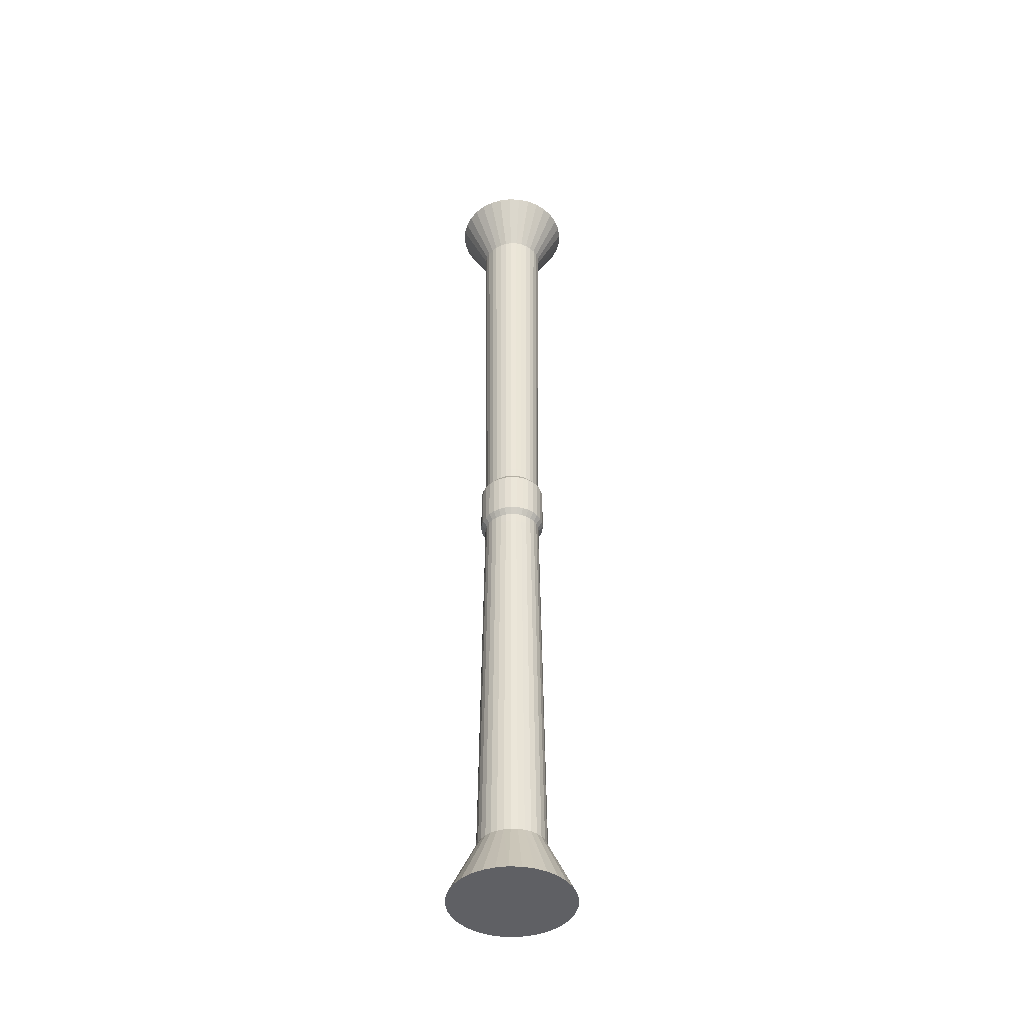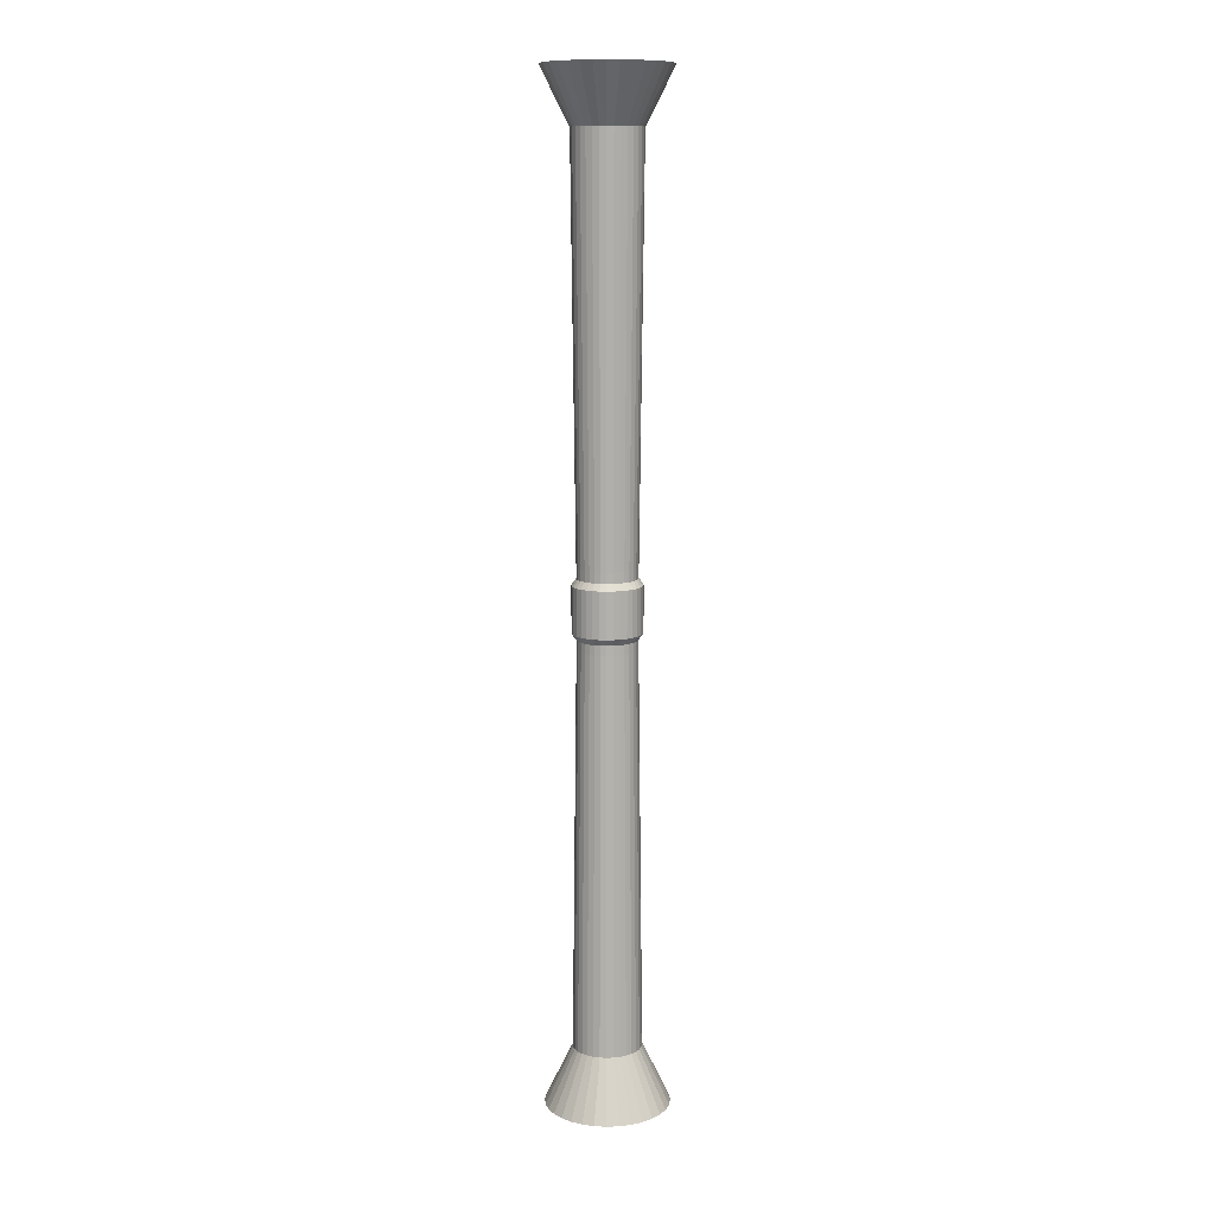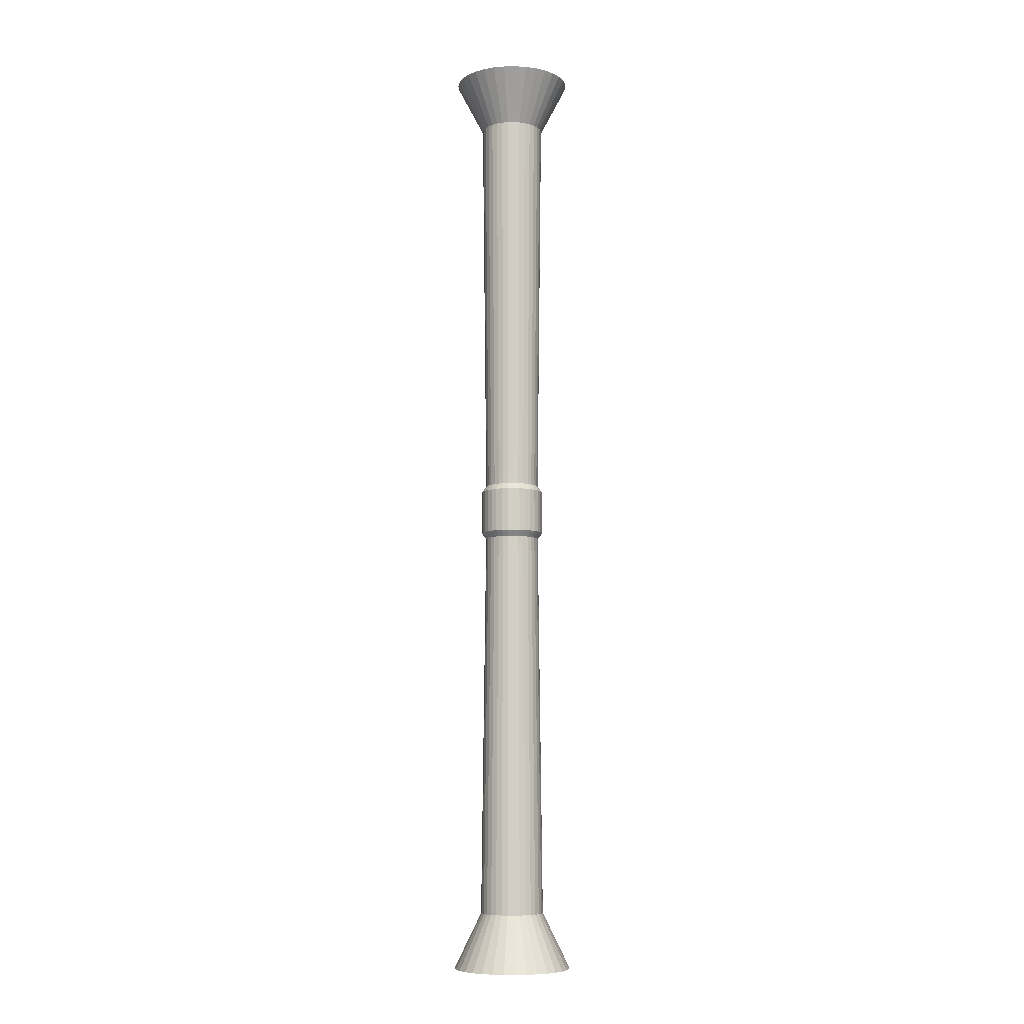
<metadata>
{"format":"obj","ext":"obj","renderer":"f3d","projection":"perspective","resolution":1024,"background":"white","views":[{"elev":-43.5,"azim":126.6,"up":"+Y"},{"elev":11.5,"azim":57.0,"up":"+Y"},{"elev":-8.0,"azim":8.0,"up":"+Y"}]}
</metadata>
<code>
o Cylinder
v 0 -0.5 -0.0625
v 0 0.5 -0.0625
v 0.01219 -0.5 -0.0613
v 0.01219 0.5 -0.0613
v 0.02392 -0.5 -0.05774
v 0.02392 0.5 -0.05774
v 0.03472 -0.5 -0.05197
v 0.03472 0.5 -0.05197
v 0.04419 -0.5 -0.04419
v 0.04419 0.5 -0.04419
v 0.05197 -0.5 -0.03472
v 0.05197 0.5 -0.03472
v 0.05774 -0.5 -0.02392
v 0.05774 0.5 -0.02392
v 0.0613 -0.5 -0.01219
v 0.0613 0.5 -0.01219
v 0.0625 -0.5 -0
v 0.0625 0.5 -0
v 0.0613 -0.5 0.01219
v 0.0613 0.5 0.01219
v 0.05774 -0.5 0.02392
v 0.05774 0.5 0.02392
v 0.05197 -0.5 0.03472
v 0.05197 0.5 0.03472
v 0.04419 -0.5 0.04419
v 0.04419 0.5 0.04419
v 0.03472 -0.5 0.05197
v 0.03472 0.5 0.05197
v 0.02392 -0.5 0.05774
v 0.02392 0.5 0.05774
v 0.01219 -0.5 0.0613
v 0.01219 0.5 0.0613
v -0 -0.5 0.0625
v -0 0.5 0.0625
v -0.01219 -0.5 0.0613
v -0.01219 0.5 0.0613
v -0.02392 -0.5 0.05774
v -0.02392 0.5 0.05774
v -0.03472 -0.5 0.05197
v -0.03472 0.5 0.05197
v -0.04419 -0.5 0.04419
v -0.04419 0.5 0.04419
v -0.05197 -0.5 0.03472
v -0.05197 0.5 0.03472
v -0.05774 -0.5 0.02392
v -0.05774 0.5 0.02392
v -0.0613 -0.5 0.01219
v -0.0613 0.5 0.01219
v -0.0625 -0.5 -0
v -0.0625 0.5 -0
v -0.0613 -0.5 -0.01219
v -0.0613 0.5 -0.01219
v -0.05774 -0.5 -0.02392
v -0.05774 0.5 -0.02392
v -0.05197 -0.5 -0.03472
v -0.05197 0.5 -0.03472
v -0.04419 -0.5 -0.04419
v -0.04419 0.5 -0.04419
v -0.03472 -0.5 -0.05197
v -0.03472 0.5 -0.05197
v -0.02392 -0.5 -0.05774
v -0.02392 0.5 -0.05774
v -0.01219 -0.5 -0.0613
v -0.01219 0.5 -0.0613
v 0 0.4447 -0.03466
v 0.006571 0.4447 -0.034
v 0.01289 0.4447 -0.03202
v 0.01871 0.4447 -0.02882
v 0.02382 0.4447 -0.02451
v 0.02801 0.4447 -0.01926
v 0.03112 0.4447 -0.01327
v 0.03304 0.4447 -0.006762
v 0.03368 0.4447 -0
v 0.03304 0.4447 0.006762
v 0.03112 0.4447 0.01327
v 0.02801 0.4447 0.01926
v 0.02382 0.4447 0.02451
v 0.01871 0.4447 0.02882
v 0.01289 0.4447 0.03202
v 0.006571 0.4447 0.034
v -0 0.4447 0.03466
v -0.006571 0.4447 0.034
v -0.01289 0.4447 0.03202
v -0.01871 0.4447 0.02882
v -0.02382 0.4447 0.02451
v -0.02801 0.4447 0.01926
v -0.03112 0.4447 0.01327
v -0.03304 0.4447 0.006762
v -0.03368 0.4447 -0
v -0.03304 0.4447 -0.006762
v -0.03112 0.4447 -0.01327
v -0.02801 0.4447 -0.01926
v -0.02382 0.4447 -0.02451
v -0.01871 0.4447 -0.02882
v -0.01289 0.4447 -0.03202
v -0.006571 0.4447 -0.034
v 0.006571 -0.4414 -0.034
v 0.01289 -0.4414 -0.03202
v 0.01871 -0.4414 -0.02882
v 0.02382 -0.4414 -0.02451
v 0.02801 -0.4414 -0.01926
v 0.03112 -0.4414 -0.01327
v 0.03304 -0.4414 -0.006762
v 0.03368 -0.4414 -0
v 0.03304 -0.4414 0.006762
v 0.03112 -0.4414 0.01327
v 0.02801 -0.4414 0.01926
v 0.02382 -0.4414 0.02451
v 0.01871 -0.4414 0.02882
v 0.01289 -0.4414 0.03202
v 0.006571 -0.4414 0.034
v -0 -0.4414 0.03466
v -0.006571 -0.4414 0.034
v -0.01289 -0.4414 0.03202
v -0.01871 -0.4414 0.02882
v -0.02382 -0.4414 0.02451
v -0.02801 -0.4414 0.01926
v -0.03112 -0.4414 0.01327
v -0.03304 -0.4414 0.006762
v -0.03368 -0.4414 -0
v -0.03304 -0.4414 -0.006762
v -0.03112 -0.4414 -0.01327
v -0.02801 -0.4414 -0.01926
v -0.02382 -0.4414 -0.02451
v -0.01871 -0.4414 -0.02882
v -0.01289 -0.4414 -0.03202
v -0.006571 -0.4414 -0.034
v 0 -0.4414 -0.03466
v 0 -0.02446 -0.03466
v 0.006571 -0.02446 -0.034
v 0.01289 -0.02446 -0.03202
v 0.01871 -0.02446 -0.02882
v 0.02382 -0.02446 -0.02451
v 0.02801 -0.02446 -0.01926
v 0.03112 -0.02446 -0.01327
v 0.03304 -0.02446 -0.006762
v 0.03368 -0.02446 -0
v 0.03304 -0.02446 0.006762
v 0.03112 -0.02446 0.01327
v 0.02801 -0.02446 0.01926
v 0.02382 -0.02446 0.02451
v 0.01871 -0.02446 0.02882
v 0.01289 -0.02446 0.03202
v 0.006571 -0.02446 0.034
v -0 -0.02446 0.03466
v -0.006571 -0.02446 0.034
v -0.01289 -0.02446 0.03202
v -0.01871 -0.02446 0.02882
v -0.02382 -0.02446 0.02451
v -0.02801 -0.02446 0.01926
v -0.03112 -0.02446 0.01327
v -0.03304 -0.02446 0.006762
v -0.03368 -0.02446 -0
v -0.03304 -0.02446 -0.006762
v -0.03112 -0.02446 -0.01327
v -0.02801 -0.02446 -0.01926
v -0.02382 -0.02446 -0.02451
v -0.01871 -0.02446 -0.02882
v -0.01289 -0.02446 -0.03202
v -0.006571 -0.02446 -0.034
v 0 0.02188 -0.03466
v 0.006571 0.02188 -0.034
v 0.01289 0.02188 -0.03202
v 0.01871 0.02188 -0.02882
v 0.02382 0.02188 -0.02451
v 0.02801 0.02188 -0.01926
v 0.03112 0.02188 -0.01327
v 0.03304 0.02188 -0.006762
v 0.03368 0.02188 -0
v 0.03304 0.02188 0.006762
v 0.03112 0.02188 0.01327
v 0.02801 0.02188 0.01926
v 0.02382 0.02188 0.02451
v 0.01871 0.02188 0.02882
v 0.01289 0.02188 0.03202
v 0.006571 0.02188 0.034
v -0 0.02188 0.03466
v -0.006571 0.02188 0.034
v -0.01289 0.02188 0.03202
v -0.01871 0.02188 0.02882
v -0.02382 0.02188 0.02451
v -0.02801 0.02188 0.01926
v -0.03112 0.02188 0.01327
v -0.03304 0.02188 0.006762
v -0.03368 0.02188 -0
v -0.03304 0.02188 -0.006762
v -0.03112 0.02188 -0.01327
v -0.02801 0.02188 -0.01926
v -0.02382 0.02188 -0.02451
v -0.01871 0.02188 -0.02882
v -0.01289 0.02188 -0.03202
v -0.006571 0.02188 -0.034
v 0.005673 -0.03082 -0.02935
v 0.01113 -0.03082 -0.02765
v 0.01616 -0.03082 -0.02488
v 0.02056 -0.03082 -0.02116
v 0.02418 -0.03082 -0.01663
v 0.02687 -0.03082 -0.01145
v 0.02852 -0.03082 -0.005838
v 0.02908 -0.03082 -0
v 0.02852 -0.03082 0.005838
v 0.02687 -0.03082 0.01145
v 0.02418 -0.03082 0.01663
v 0.02056 -0.03082 0.02116
v 0.01616 -0.03082 0.02488
v 0.01113 -0.03082 0.02765
v 0.005673 -0.03082 0.02935
v -0 -0.03082 0.02993
v -0.005673 -0.03082 0.02935
v -0.01113 -0.03082 0.02765
v -0.01616 -0.03082 0.02488
v -0.02056 -0.03082 0.02116
v -0.02418 -0.03082 0.01663
v -0.02687 -0.03082 0.01145
v -0.02852 -0.03082 0.005838
v -0.02908 -0.03082 -0
v -0.02852 -0.03082 -0.005838
v -0.02687 -0.03082 -0.01145
v -0.02418 -0.03082 -0.01663
v -0.02056 -0.03082 -0.02116
v -0.01616 -0.03082 -0.02488
v -0.01113 -0.03082 -0.02765
v -0.005673 -0.03082 -0.02935
v 0 -0.03082 -0.02993
v 0 0.02831 -0.02993
v 0.005673 0.02831 -0.02935
v 0.01113 0.02831 -0.02765
v 0.01616 0.02831 -0.02488
v 0.02056 0.02831 -0.02116
v 0.02418 0.02831 -0.01663
v 0.02687 0.02831 -0.01145
v 0.02852 0.02831 -0.005838
v 0.02908 0.02831 -0
v 0.02852 0.02831 0.005838
v 0.02687 0.02831 0.01145
v 0.02418 0.02831 0.01663
v 0.02056 0.02831 0.02116
v 0.01616 0.02831 0.02488
v 0.01113 0.02831 0.02765
v 0.005673 0.02831 0.02935
v -0 0.02831 0.02993
v -0.005673 0.02831 0.02935
v -0.01113 0.02831 0.02765
v -0.01616 0.02831 0.02488
v -0.02056 0.02831 0.02116
v -0.02418 0.02831 0.01663
v -0.02687 0.02831 0.01145
v -0.02852 0.02831 0.005838
v -0.02908 0.02831 -0
v -0.02852 0.02831 -0.005838
v -0.02687 0.02831 -0.01145
v -0.02418 0.02831 -0.01663
v -0.02056 0.02831 -0.02116
v -0.01616 0.02831 -0.02488
v -0.01113 0.02831 -0.02765
v -0.005673 0.02831 -0.02935
v 0 0.03903 -0.02993
v 0.005673 0.03903 -0.02935
v 0.01113 0.03903 -0.02765
v 0.01616 0.03903 -0.02488
v 0.02056 0.03903 -0.02116
v 0.02418 0.03903 -0.01663
v 0.02687 0.03903 -0.01145
v 0.02852 0.03903 -0.005838
v 0.02908 0.03903 -0
v 0.02852 0.03903 0.005838
v 0.02687 0.03903 0.01145
v 0.02418 0.03903 0.01663
v 0.02056 0.03903 0.02116
v 0.01616 0.03903 0.02488
v 0.01113 0.03903 0.02765
v 0.005673 0.03903 0.02935
v -0 0.03903 0.02993
v -0.005673 0.03903 0.02935
v -0.01113 0.03903 0.02765
v -0.01616 0.03903 0.02488
v -0.02056 0.03903 0.02116
v -0.02418 0.03903 0.01663
v -0.02687 0.03903 0.01145
v -0.02852 0.03903 0.005838
v -0.02908 0.03903 -0
v -0.02852 0.03903 -0.005838
v -0.02687 0.03903 -0.01145
v -0.02418 0.03903 -0.01663
v -0.02056 0.03903 -0.02116
v -0.01616 0.03903 -0.02488
v -0.01113 0.03903 -0.02765
v -0.005673 0.03903 -0.02935
v 0.005673 -0.04104 -0.02935
v 0.01113 -0.04104 -0.02765
v 0.01616 -0.04104 -0.02488
v 0.02056 -0.04104 -0.02116
v 0.02418 -0.04104 -0.01663
v 0.02687 -0.04104 -0.01145
v 0.02852 -0.04104 -0.005838
v 0.02908 -0.04104 -0
v 0.02852 -0.04104 0.005838
v 0.02687 -0.04104 0.01145
v 0.02418 -0.04104 0.01663
v 0.02056 -0.04104 0.02116
v 0.01616 -0.04104 0.02488
v 0.01113 -0.04104 0.02765
v 0.005673 -0.04104 0.02935
v -0 -0.04104 0.02993
v -0.005673 -0.04104 0.02935
v -0.01113 -0.04104 0.02765
v -0.01616 -0.04104 0.02488
v -0.02056 -0.04104 0.02116
v -0.02418 -0.04104 0.01663
v -0.02687 -0.04104 0.01145
v -0.02852 -0.04104 0.005838
v -0.02908 -0.04104 -0
v -0.02852 -0.04104 -0.005838
v -0.02687 -0.04104 -0.01145
v -0.02418 -0.04104 -0.01663
v -0.02056 -0.04104 -0.02116
v -0.01616 -0.04104 -0.02488
v -0.01113 -0.04104 -0.02765
v -0.005673 -0.04104 -0.02935
v 0 -0.04104 -0.02993
f 2 66 65
f 4 67 66
f 6 68 67
f 8 69 68
f 10 70 69
f 12 71 70
f 14 72 71
f 16 73 72
f 73 20 74
f 74 22 75
f 75 24 76
f 76 26 77
f 77 28 78
f 78 30 79
f 79 32 80
f 80 34 81
f 34 82 81
f 36 83 82
f 38 84 83
f 40 85 84
f 42 86 85
f 44 87 86
f 46 88 87
f 48 89 88
f 89 52 90
f 90 54 91
f 91 56 92
f 92 58 93
f 93 60 94
f 94 62 95
f 54 38 22
f 95 64 96
f 96 2 65
f 15 31 47
f 96 257 288
f 95 288 287
f 94 287 286
f 93 286 285
f 92 285 284
f 91 284 283
f 90 283 282
f 89 282 281
f 280 89 281
f 279 88 280
f 278 87 279
f 277 86 278
f 276 85 277
f 275 84 276
f 274 83 275
f 273 82 274
f 80 273 272
f 79 272 271
f 78 271 270
f 77 270 269
f 76 269 268
f 75 268 267
f 74 267 266
f 73 266 265
f 264 73 265
f 263 72 264
f 262 71 263
f 261 70 262
f 260 69 261
f 259 68 260
f 258 67 259
f 257 66 258
f 1 97 3
f 3 98 5
f 5 99 7
f 7 100 9
f 9 101 11
f 11 102 13
f 13 103 15
f 15 104 17
f 104 19 17
f 105 21 19
f 106 23 21
f 107 25 23
f 108 27 25
f 109 29 27
f 110 31 29
f 111 33 31
f 33 113 35
f 35 114 37
f 37 115 39
f 39 116 41
f 41 117 43
f 43 118 45
f 45 119 47
f 47 120 49
f 120 51 49
f 121 53 51
f 122 55 53
f 123 57 55
f 124 59 57
f 125 61 59
f 126 63 61
f 127 1 63
f 224 130 193
f 193 131 194
f 194 132 195
f 195 133 196
f 196 134 197
f 197 135 198
f 198 136 199
f 199 137 200
f 137 201 200
f 138 202 201
f 139 203 202
f 140 204 203
f 141 205 204
f 142 206 205
f 143 207 206
f 144 208 207
f 208 146 209
f 209 147 210
f 210 148 211
f 211 149 212
f 212 150 213
f 213 151 214
f 214 152 215
f 215 153 216
f 153 217 216
f 154 218 217
f 155 219 218
f 156 220 219
f 157 221 220
f 158 222 221
f 159 223 222
f 160 224 223
f 129 162 130
f 162 131 130
f 163 132 131
f 164 133 132
f 165 134 133
f 166 135 134
f 167 136 135
f 168 137 136
f 169 138 137
f 170 139 138
f 171 140 139
f 172 141 140
f 173 142 141
f 174 143 142
f 175 144 143
f 176 145 144
f 177 146 145
f 178 147 146
f 179 148 147
f 180 149 148
f 181 150 149
f 182 151 150
f 183 152 151
f 184 153 152
f 185 154 153
f 186 155 154
f 187 156 155
f 188 157 156
f 189 158 157
f 190 159 158
f 191 160 159
f 192 129 160
f 223 320 319
f 222 319 318
f 221 318 317
f 220 317 316
f 219 316 315
f 218 315 314
f 217 314 313
f 216 313 312
f 215 312 311
f 214 311 310
f 213 310 309
f 212 309 308
f 211 308 307
f 210 307 306
f 209 306 305
f 208 305 304
f 207 304 303
f 206 303 302
f 205 302 301
f 204 301 300
f 203 300 299
f 202 299 298
f 201 298 297
f 200 297 296
f 199 296 295
f 198 295 294
f 197 294 293
f 196 293 292
f 195 292 291
f 194 291 290
f 193 290 289
f 224 289 320
f 225 162 161
f 226 163 162
f 227 164 163
f 228 165 164
f 229 166 165
f 230 167 166
f 231 168 167
f 232 169 168
f 169 234 170
f 170 235 171
f 171 236 172
f 172 237 173
f 173 238 174
f 174 239 175
f 175 240 176
f 176 241 177
f 241 178 177
f 242 179 178
f 243 180 179
f 244 181 180
f 245 182 181
f 246 183 182
f 247 184 183
f 248 185 184
f 185 250 186
f 186 251 187
f 187 252 188
f 188 253 189
f 189 254 190
f 190 255 191
f 191 256 192
f 192 225 161
f 225 258 226
f 258 227 226
f 259 228 227
f 260 229 228
f 261 230 229
f 262 231 230
f 263 232 231
f 264 233 232
f 265 234 233
f 266 235 234
f 267 236 235
f 268 237 236
f 269 238 237
f 270 239 238
f 271 240 239
f 272 241 240
f 273 242 241
f 274 243 242
f 275 244 243
f 276 245 244
f 277 246 245
f 278 247 246
f 279 248 247
f 280 249 248
f 281 250 249
f 282 251 250
f 283 252 251
f 284 253 252
f 285 254 253
f 286 255 254
f 287 256 255
f 288 225 256
f 320 97 128
f 289 98 97
f 290 99 98
f 291 100 99
f 292 101 100
f 293 102 101
f 294 103 102
f 295 104 103
f 104 297 105
f 105 298 106
f 106 299 107
f 107 300 108
f 108 301 109
f 109 302 110
f 110 303 111
f 111 304 112
f 304 113 112
f 305 114 113
f 306 115 114
f 307 116 115
f 308 117 116
f 309 118 117
f 310 119 118
f 311 120 119
f 120 313 121
f 121 314 122
f 122 315 123
f 123 316 124
f 124 317 125
f 125 318 126
f 126 319 127
f 127 320 128
f 2 4 66
f 4 6 67
f 6 8 68
f 8 10 69
f 10 12 70
f 12 14 71
f 14 16 72
f 16 18 73
f 73 18 20
f 74 20 22
f 75 22 24
f 76 24 26
f 77 26 28
f 78 28 30
f 79 30 32
f 80 32 34
f 34 36 82
f 36 38 83
f 38 40 84
f 40 42 85
f 42 44 86
f 44 46 87
f 46 48 88
f 48 50 89
f 89 50 52
f 90 52 54
f 91 54 56
f 92 56 58
f 93 58 60
f 94 60 62
f 6 4 2
f 2 64 6
f 64 62 6
f 62 60 58
f 58 56 54
f 54 52 50
f 50 48 54
f 48 46 54
f 46 44 38
f 44 42 38
f 42 40 38
f 38 36 34
f 34 32 30
f 30 28 26
f 26 24 22
f 22 20 18
f 18 16 22
f 16 14 22
f 14 12 10
f 10 8 6
f 62 58 6
f 58 54 6
f 38 34 22
f 34 30 22
f 30 26 22
f 14 10 22
f 10 6 22
f 54 46 38
f 6 54 22
f 95 62 64
f 96 64 2
f 63 1 3
f 3 5 7
f 7 9 11
f 11 13 7
f 13 15 7
f 15 17 19
f 19 21 15
f 21 23 15
f 23 25 31
f 25 27 31
f 27 29 31
f 31 33 35
f 35 37 39
f 39 41 43
f 43 45 47
f 47 49 51
f 51 53 55
f 55 57 63
f 57 59 63
f 59 61 63
f 63 3 7
f 31 35 47
f 35 39 47
f 39 43 47
f 47 51 63
f 51 55 63
f 63 7 15
f 15 23 31
f 63 15 47
f 96 65 257
f 95 96 288
f 94 95 287
f 93 94 286
f 92 93 285
f 91 92 284
f 90 91 283
f 89 90 282
f 280 88 89
f 279 87 88
f 278 86 87
f 277 85 86
f 276 84 85
f 275 83 84
f 274 82 83
f 273 81 82
f 80 81 273
f 79 80 272
f 78 79 271
f 77 78 270
f 76 77 269
f 75 76 268
f 74 75 267
f 73 74 266
f 264 72 73
f 263 71 72
f 262 70 71
f 261 69 70
f 260 68 69
f 259 67 68
f 258 66 67
f 257 65 66
f 1 128 97
f 3 97 98
f 5 98 99
f 7 99 100
f 9 100 101
f 11 101 102
f 13 102 103
f 15 103 104
f 104 105 19
f 105 106 21
f 106 107 23
f 107 108 25
f 108 109 27
f 109 110 29
f 110 111 31
f 111 112 33
f 33 112 113
f 35 113 114
f 37 114 115
f 39 115 116
f 41 116 117
f 43 117 118
f 45 118 119
f 47 119 120
f 120 121 51
f 121 122 53
f 122 123 55
f 123 124 57
f 124 125 59
f 125 126 61
f 126 127 63
f 127 128 1
f 224 129 130
f 193 130 131
f 194 131 132
f 195 132 133
f 196 133 134
f 197 134 135
f 198 135 136
f 199 136 137
f 137 138 201
f 138 139 202
f 139 140 203
f 140 141 204
f 141 142 205
f 142 143 206
f 143 144 207
f 144 145 208
f 208 145 146
f 209 146 147
f 210 147 148
f 211 148 149
f 212 149 150
f 213 150 151
f 214 151 152
f 215 152 153
f 153 154 217
f 154 155 218
f 155 156 219
f 156 157 220
f 157 158 221
f 158 159 222
f 159 160 223
f 160 129 224
f 129 161 162
f 162 163 131
f 163 164 132
f 164 165 133
f 165 166 134
f 166 167 135
f 167 168 136
f 168 169 137
f 169 170 138
f 170 171 139
f 171 172 140
f 172 173 141
f 173 174 142
f 174 175 143
f 175 176 144
f 176 177 145
f 177 178 146
f 178 179 147
f 179 180 148
f 180 181 149
f 181 182 150
f 182 183 151
f 183 184 152
f 184 185 153
f 185 186 154
f 186 187 155
f 187 188 156
f 188 189 157
f 189 190 158
f 190 191 159
f 191 192 160
f 192 161 129
f 223 224 320
f 222 223 319
f 221 222 318
f 220 221 317
f 219 220 316
f 218 219 315
f 217 218 314
f 216 217 313
f 215 216 312
f 214 215 311
f 213 214 310
f 212 213 309
f 211 212 308
f 210 211 307
f 209 210 306
f 208 209 305
f 207 208 304
f 206 207 303
f 205 206 302
f 204 205 301
f 203 204 300
f 202 203 299
f 201 202 298
f 200 201 297
f 199 200 296
f 198 199 295
f 197 198 294
f 196 197 293
f 195 196 292
f 194 195 291
f 193 194 290
f 224 193 289
f 225 226 162
f 226 227 163
f 227 228 164
f 228 229 165
f 229 230 166
f 230 231 167
f 231 232 168
f 232 233 169
f 169 233 234
f 170 234 235
f 171 235 236
f 172 236 237
f 173 237 238
f 174 238 239
f 175 239 240
f 176 240 241
f 241 242 178
f 242 243 179
f 243 244 180
f 244 245 181
f 245 246 182
f 246 247 183
f 247 248 184
f 248 249 185
f 185 249 250
f 186 250 251
f 187 251 252
f 188 252 253
f 189 253 254
f 190 254 255
f 191 255 256
f 192 256 225
f 225 257 258
f 258 259 227
f 259 260 228
f 260 261 229
f 261 262 230
f 262 263 231
f 263 264 232
f 264 265 233
f 265 266 234
f 266 267 235
f 267 268 236
f 268 269 237
f 269 270 238
f 270 271 239
f 271 272 240
f 272 273 241
f 273 274 242
f 274 275 243
f 275 276 244
f 276 277 245
f 277 278 246
f 278 279 247
f 279 280 248
f 280 281 249
f 281 282 250
f 282 283 251
f 283 284 252
f 284 285 253
f 285 286 254
f 286 287 255
f 287 288 256
f 288 257 225
f 320 289 97
f 289 290 98
f 290 291 99
f 291 292 100
f 292 293 101
f 293 294 102
f 294 295 103
f 295 296 104
f 104 296 297
f 105 297 298
f 106 298 299
f 107 299 300
f 108 300 301
f 109 301 302
f 110 302 303
f 111 303 304
f 304 305 113
f 305 306 114
f 306 307 115
f 307 308 116
f 308 309 117
f 309 310 118
f 310 311 119
f 311 312 120
f 120 312 313
f 121 313 314
f 122 314 315
f 123 315 316
f 124 316 317
f 125 317 318
f 126 318 319
f 127 319 320

</code>
